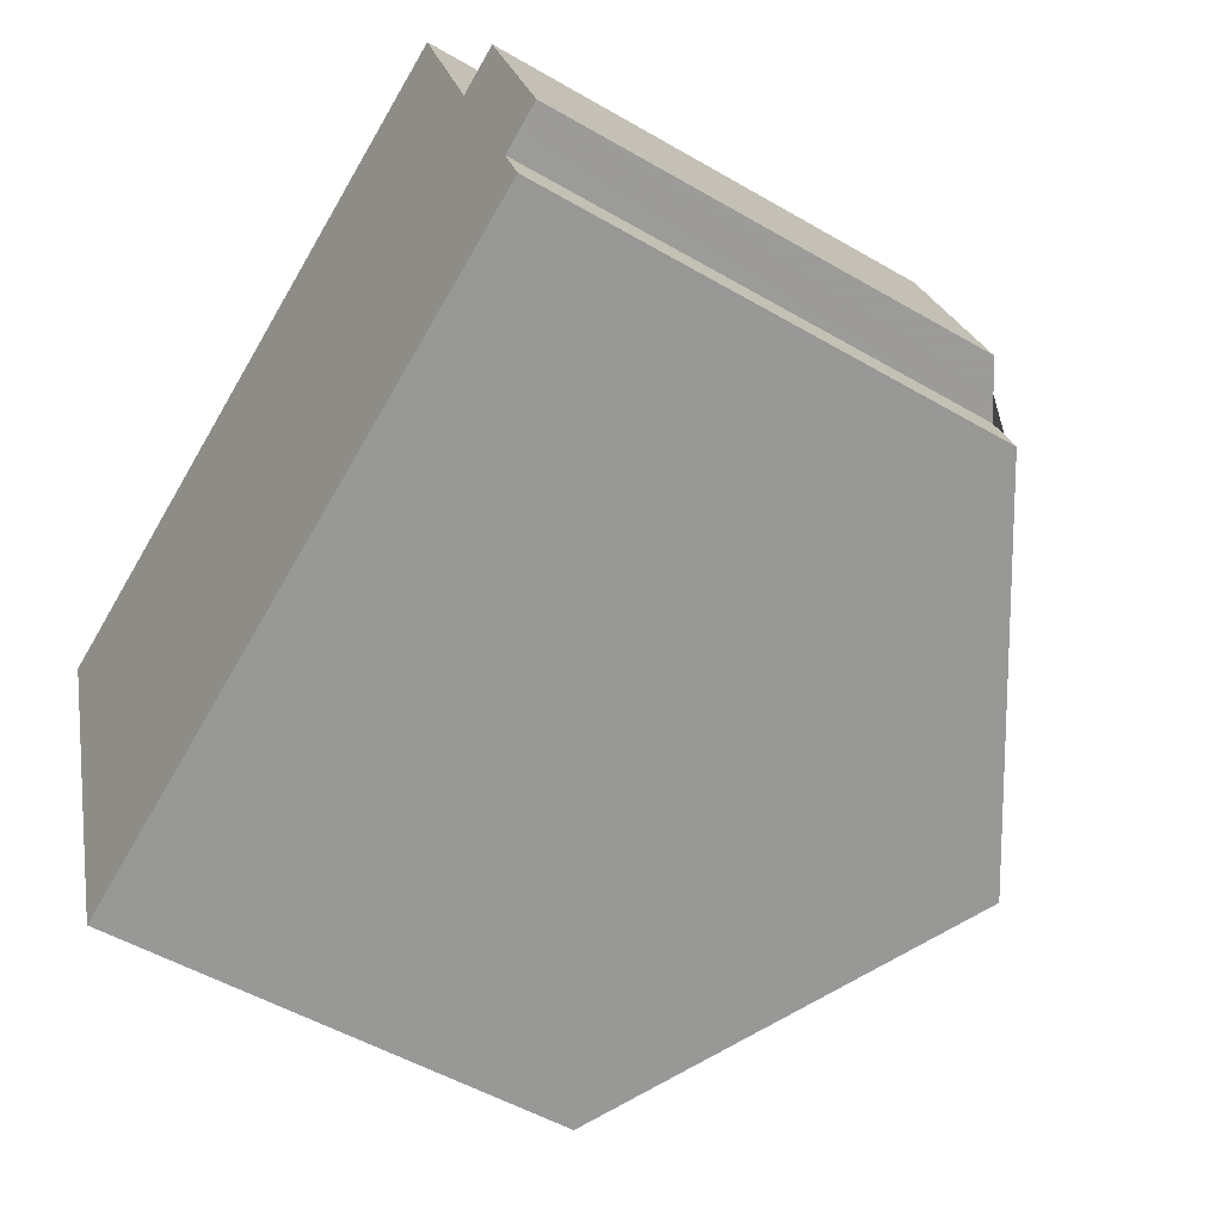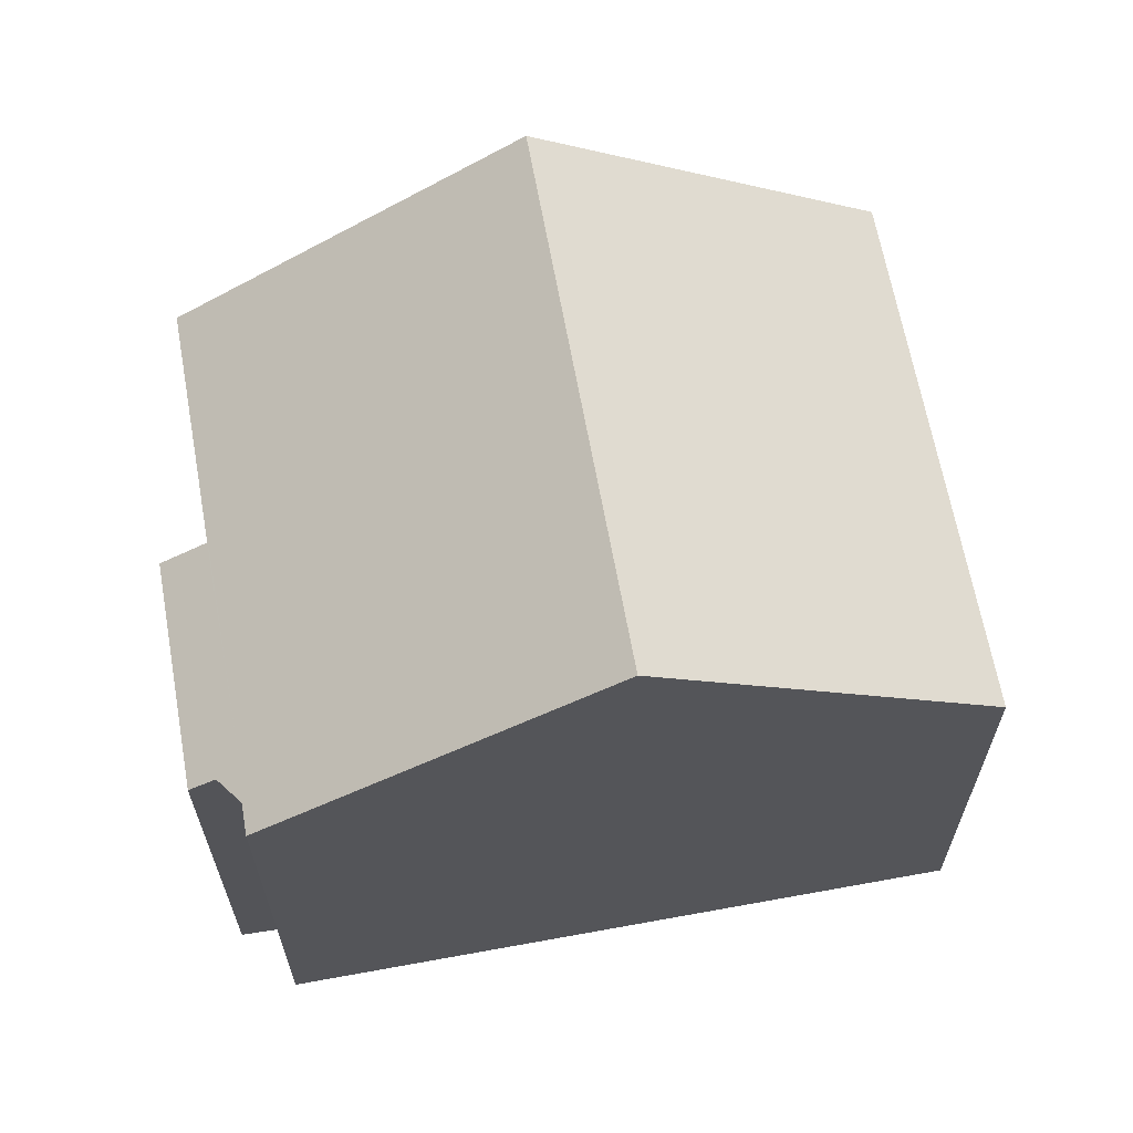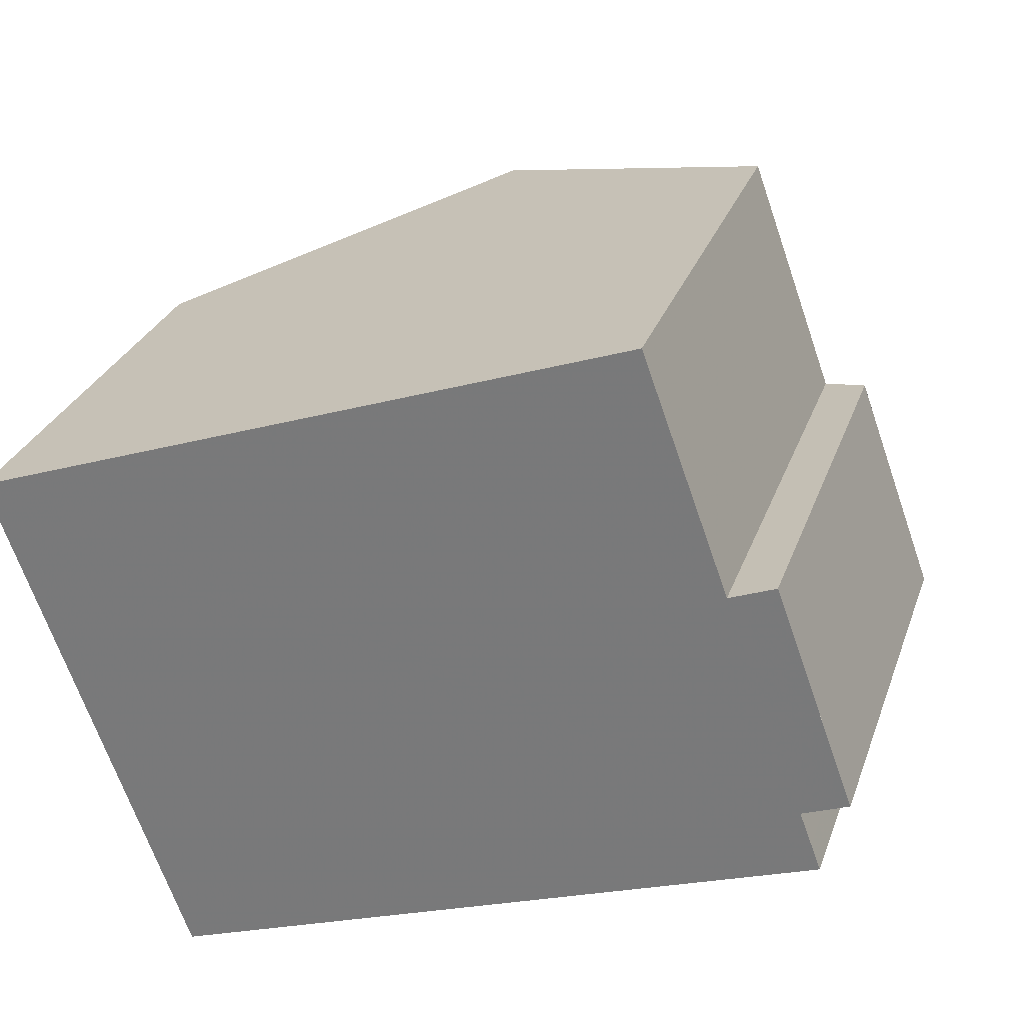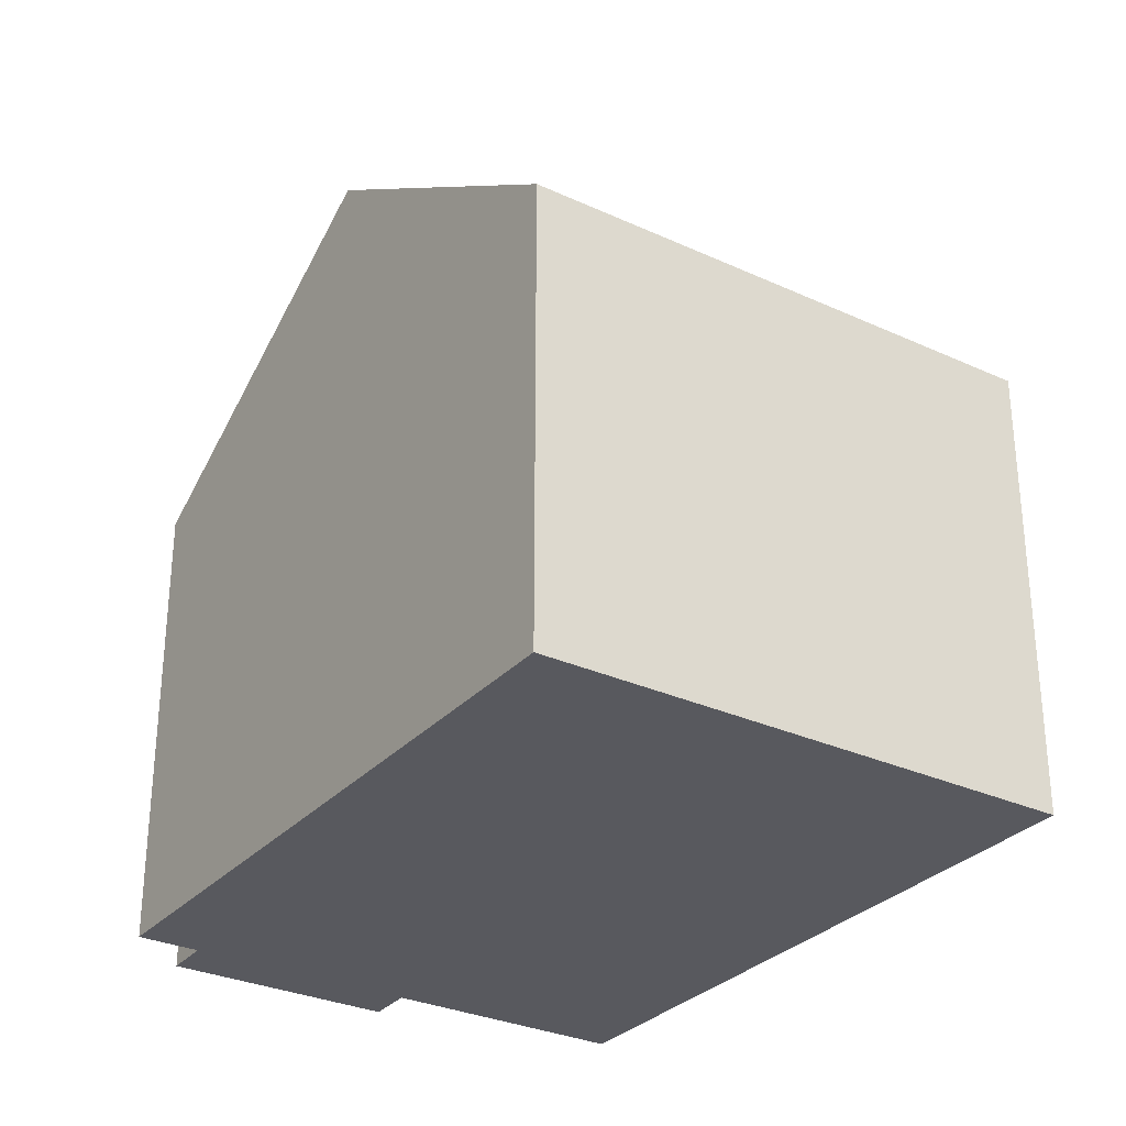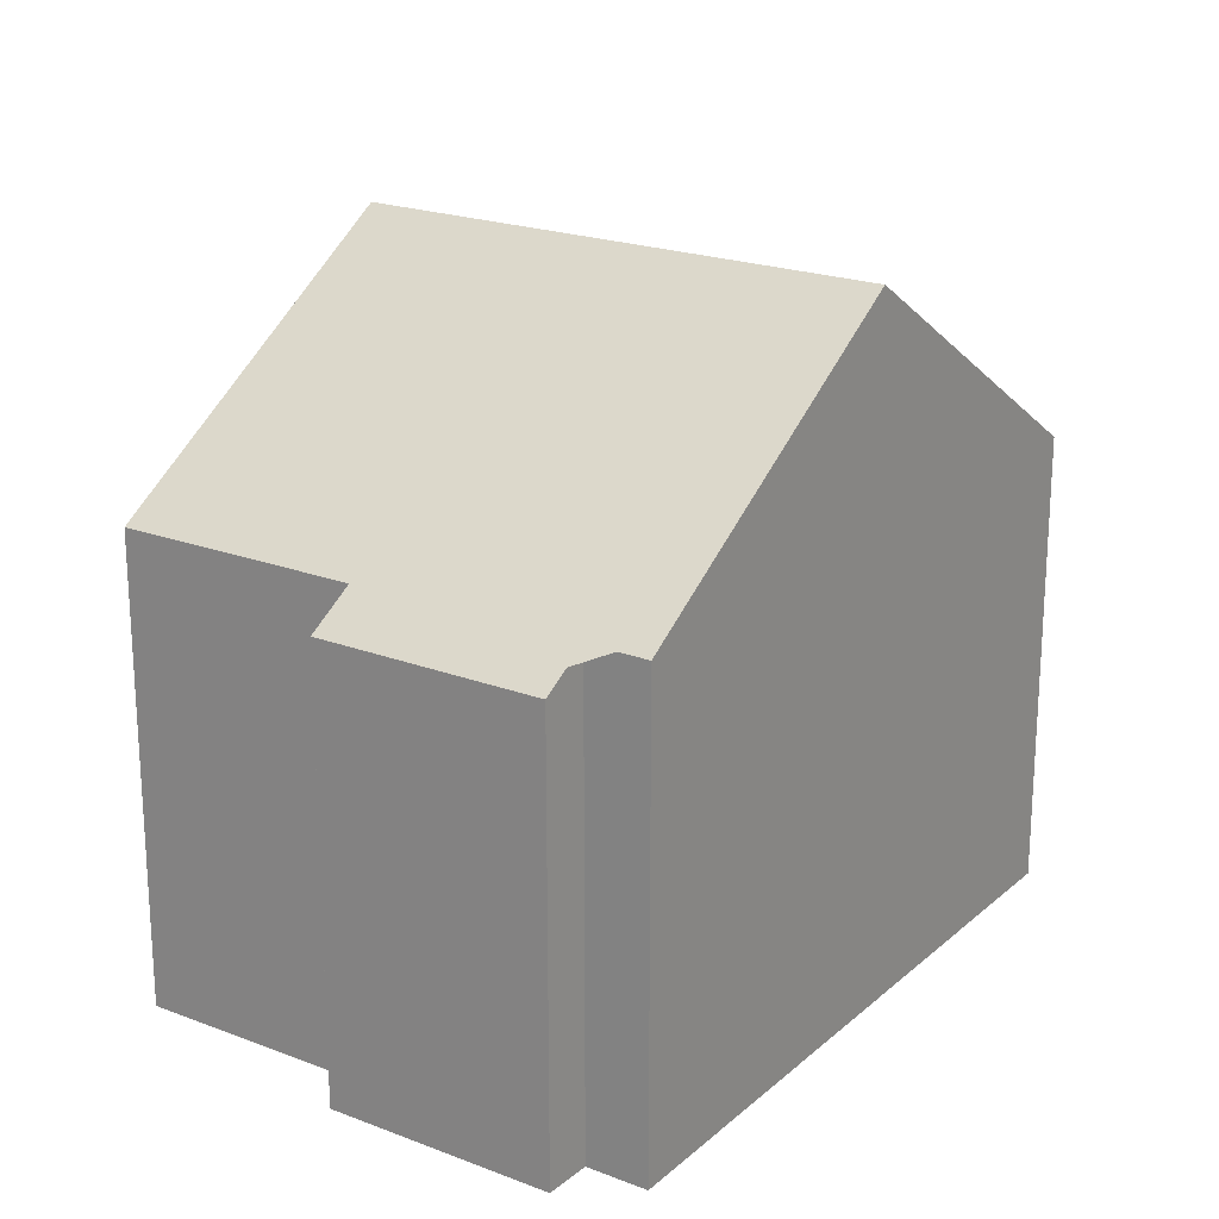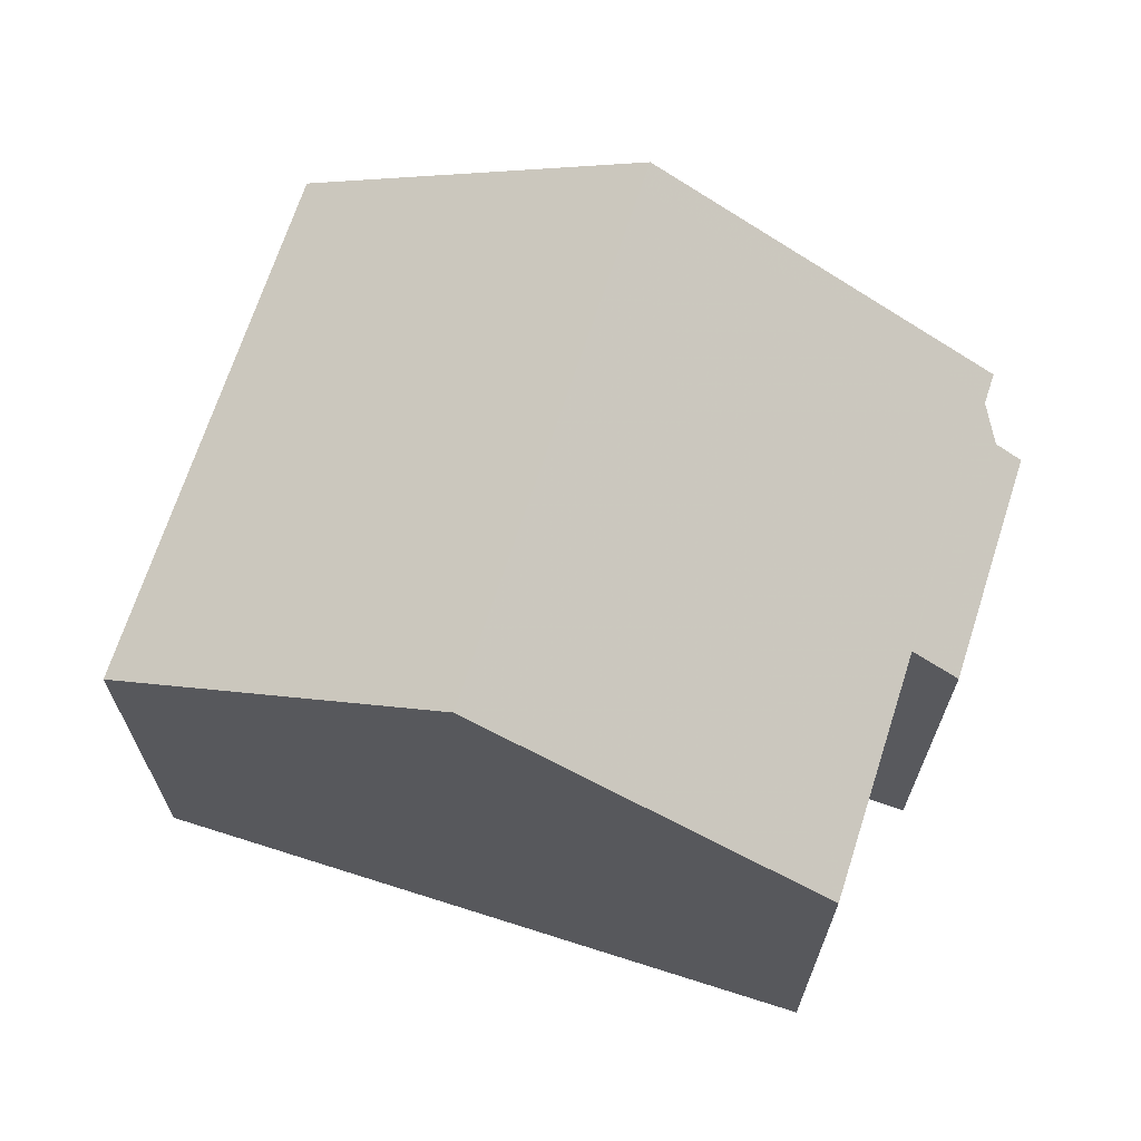
<metadata>
{"format":"obj","ext":"obj","renderer":"f3d","projection":"perspective","resolution":1024,"background":"white","views":[{"elev":-51.3,"azim":-122.4,"up":"+Y"},{"elev":64.7,"azim":-30.2,"up":"+Z"},{"elev":28.5,"azim":-162.6,"up":"+Y"},{"elev":-30.4,"azim":36.4,"up":"+Z"},{"elev":21.2,"azim":-75.7,"up":"+Z"},{"elev":68.7,"azim":177.9,"up":"+Z"}]}
</metadata>
<code>
v -965.4 -1070 5.608
v -967.6 -1076 5.622
v -975.6 -1073 5.703
v -975.4 -1073 5.703
v -975.9 -1072 5.333
v -975 -1070 5.327
v -974.4 -1070 5.697
v -973.4 -1067 5.687
v -969.4 -1069 8.334
v -971.6 -1075 8.346
v -971.5 -1075 8.346
v -969.4 -1069 8.334
v -971.3 -1074 8.345
v -971.6 -1075 8.346
v -969.4 -1069 8.334
v -974.6 -1070 5.538
v -975.6 -1073 5.543
v -971.5 -1075 8.346
v -967.5 -1076 5.621
v -975.5 -1073 5.703
v -969.4 -1069 8.334
v -965.4 -1070 5.608
v -973.4 -1067 5.688
v -975.6 -1073 5.542
v -975.9 -1072 5.333
v -971.3 -1074 8.345
v -967.4 -1076 5.62
v -975.6 -1073 5.725
v -975.5 -1073 5.724
v -973.3 -1067 5.703
v -973.3 -1067 5.703
v -975.3 -1073 5.722
v -967.7 -1076 5.662
v -967.6 -1076 5.662
v -965.4 -1070 5.659
v -965.4 -1070 5.659
v -967.4 -1075 5.662
v -965.4 -1070 5.608
v -965.4 -1070 5.608
v -965.4 -1070 0
v -965.4 -1070 0
v -967.7 -1076 5.662
v -967.6 -1076 5.622
v -967.6 -1076 0
v -967.7 -1076 -8.882e-16
v -975.5 -1073 5.703
v -975.6 -1073 5.703
v -975.6 -1073 0
v -975.5 -1073 0
v -975.6 -1073 5.543
v -975.4 -1073 5.703
v -975.4 -1073 0
v -975.6 -1073 8.882e-16
v -975.9 -1072 5.333
v -975.9 -1072 5.333
v -975.9 -1072 -8.882e-16
v -975.9 -1072 0
v -974.6 -1070 5.538
v -975 -1070 5.327
v -975 -1070 0
v -974.6 -1070 8.882e-16
v -973.4 -1067 5.688
v -974.4 -1070 5.697
v -974.4 -1070 -8.882e-16
v -973.4 -1067 0
v -973.3 -1067 5.703
v -973.4 -1067 5.687
v -973.4 -1067 0
v -973.3 -1067 0
v -965.4 -1070 5.659
v -969.4 -1069 8.334
v -969.4 -1069 0
v -965.4 -1070 -8.882e-16
v -975.6 -1073 5.725
v -971.6 -1075 8.346
v -971.6 -1075 0
v -975.6 -1073 0
v -974.4 -1070 5.697
v -974.6 -1070 5.538
v -974.6 -1070 8.882e-16
v -974.4 -1070 -8.882e-16
v -975.9 -1072 5.333
v -975.6 -1073 5.543
v -975.6 -1073 8.882e-16
v -975.9 -1072 -8.882e-16
v -967.6 -1076 5.622
v -967.5 -1076 5.621
v -967.5 -1076 0
v -967.6 -1076 0
v -975.4 -1073 5.703
v -975.5 -1073 5.703
v -975.5 -1073 0
v -975.4 -1073 0
v -967.4 -1076 5.62
v -965.4 -1070 5.608
v -965.4 -1070 0
v -967.4 -1076 0
v -973.4 -1067 5.687
v -973.4 -1067 5.688
v -973.4 -1067 0
v -973.4 -1067 0
v -975 -1070 5.327
v -975.9 -1072 5.333
v -975.9 -1072 0
v -975 -1070 0
v -967.5 -1076 5.621
v -967.4 -1076 5.62
v -967.4 -1076 0
v -967.5 -1076 0
v -975.6 -1073 5.703
v -975.6 -1073 5.725
v -975.6 -1073 0
v -975.6 -1073 0
v -969.4 -1069 8.334
v -973.3 -1067 5.703
v -973.3 -1067 0
v -969.4 -1069 0
v -971.6 -1075 8.346
v -967.7 -1076 5.662
v -967.7 -1076 -8.882e-16
v -971.6 -1075 0
v -965.4 -1070 5.608
v -965.4 -1070 5.659
v -965.4 -1070 -8.882e-16
v -965.4 -1070 0
v -975.6 -1073 0
v -975.4 -1073 0
v -975.9 -1072 0
v -975 -1070 0
v -974.4 -1070 0
v -973.4 -1067 0
v -965.4 -1070 0
v -967.6 -1076 0
f 34 19 2 33
f 25 6 16 24
f 29 18 14 28
f 36 1 22 35
f 31 15 21 30
f 35 22 27 37
f 30 21 26 32
f 24 17 5 25
f 37 27 19 34
f 32 26 18 29
f 28 3 20 29
f 30 23 8 31
f 32 24 16 7 23 30
f 29 20 4 17 24 32
f 33 10 11 34
f 35 12 9 36
f 37 13 12 35
f 34 11 13 37
f 39 40 41 38
f 43 44 45 42
f 47 48 49 46
f 51 52 53 50
f 55 56 57 54
f 59 60 61 58
f 63 64 65 62
f 67 68 69 66
f 71 72 73 70
f 75 76 77 74
f 79 80 81 78
f 83 84 85 82
f 87 88 89 86
f 91 92 93 90
f 95 96 97 94
f 99 100 101 98
f 103 104 105 102
f 107 108 109 106
f 111 112 113 110
f 115 116 117 114
f 119 120 121 118
f 123 124 125 122
f 127 128 129 130 131 132 133 126

</code>
